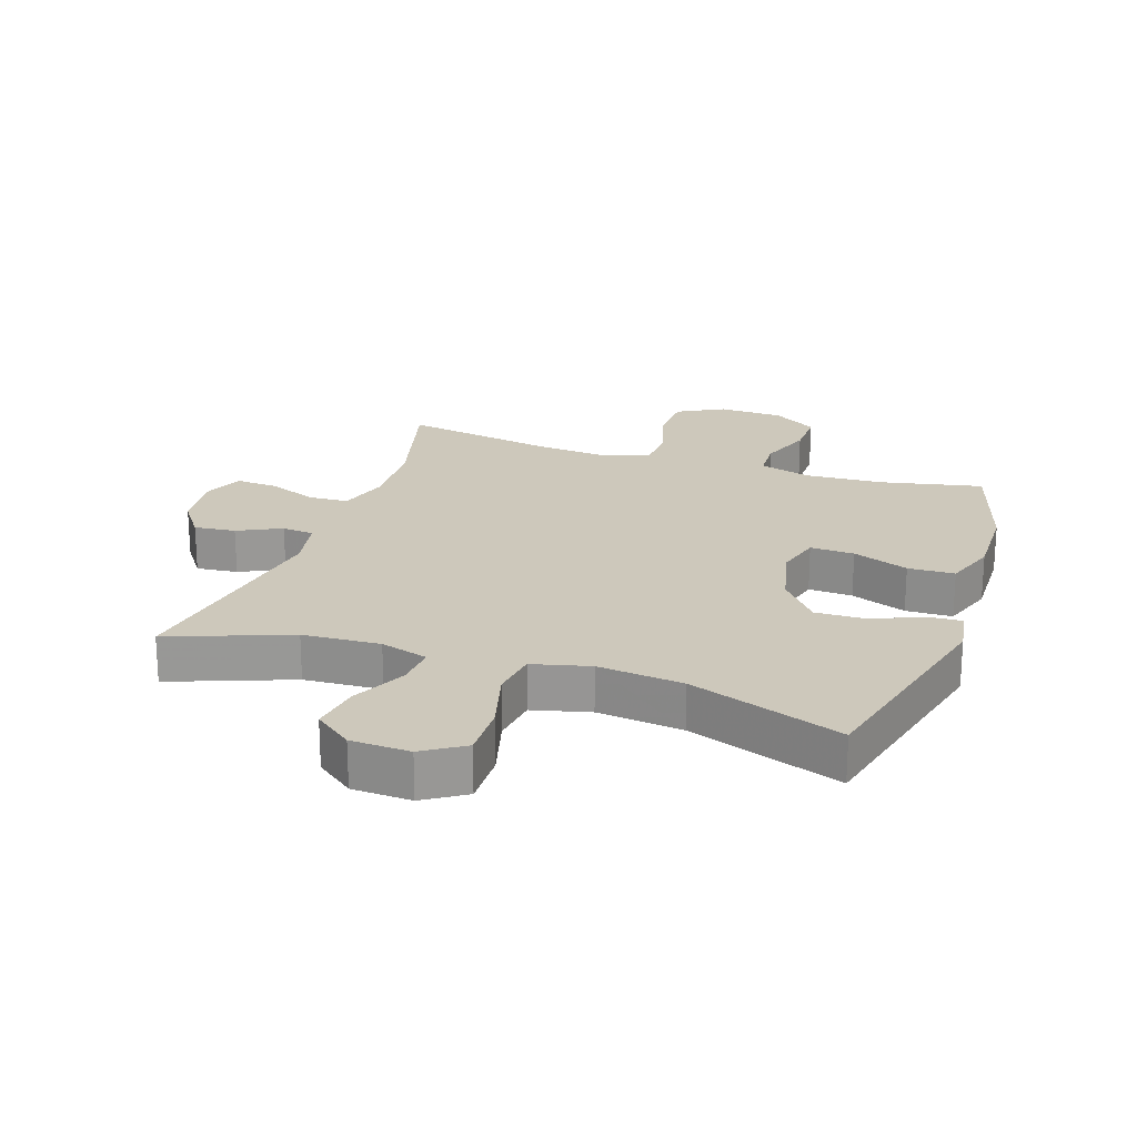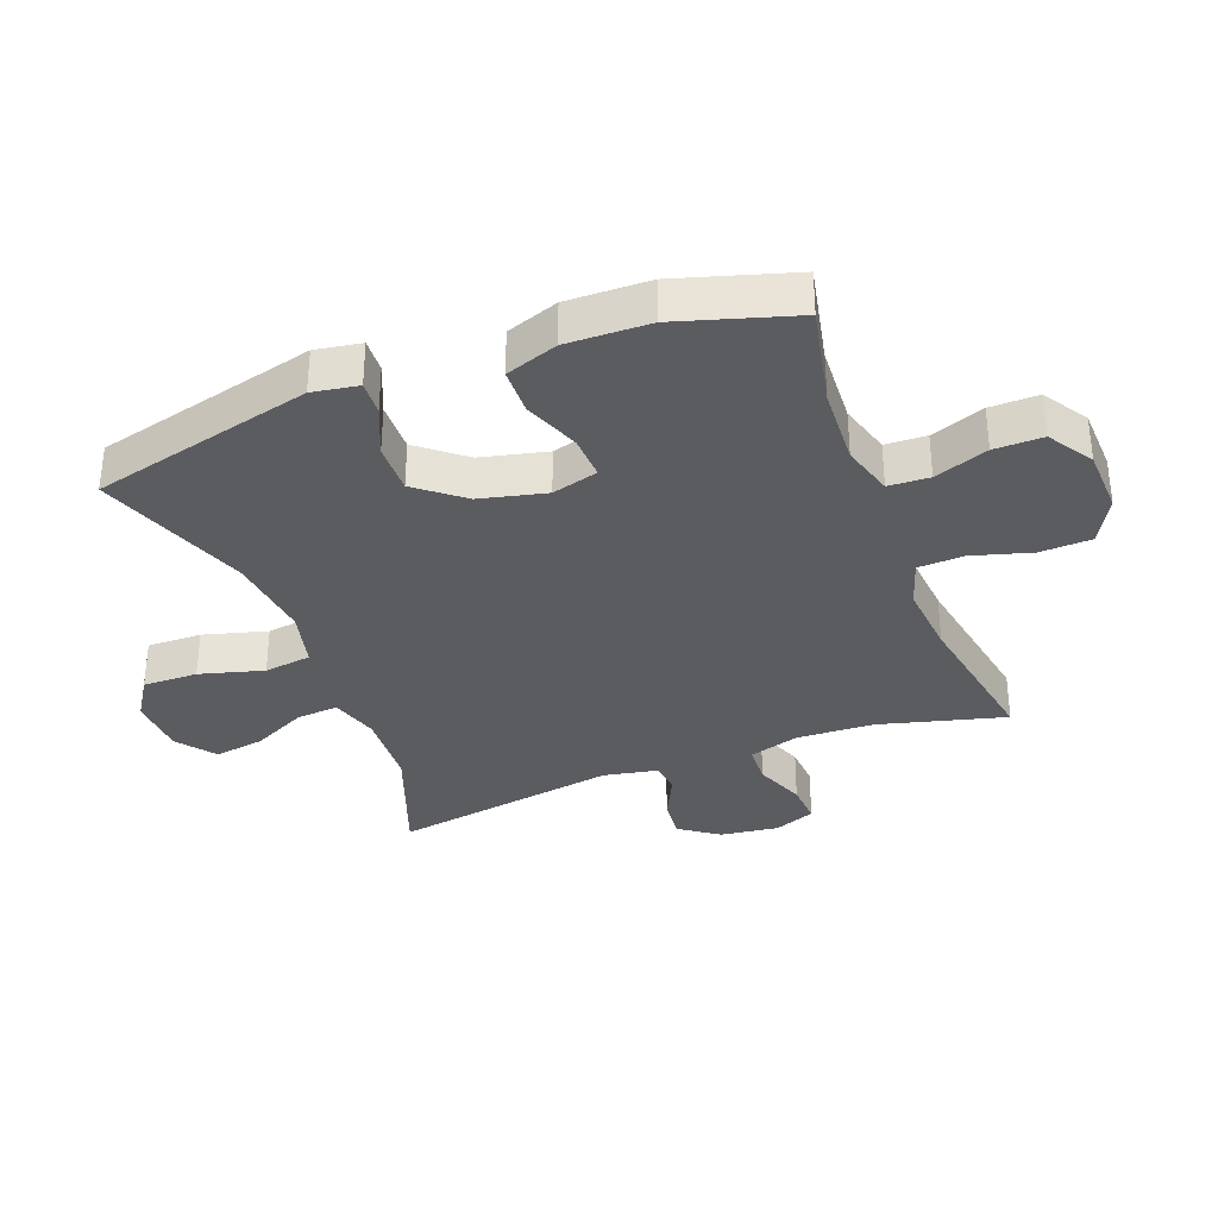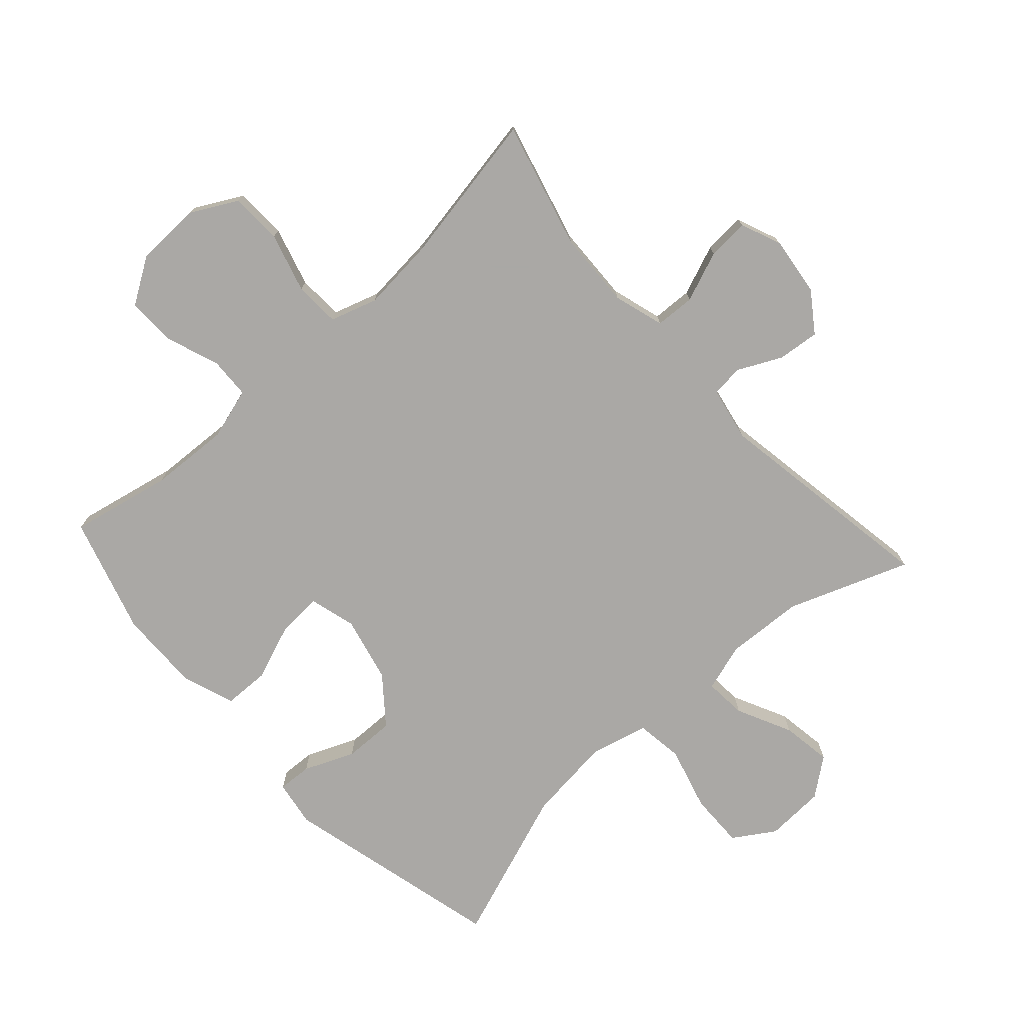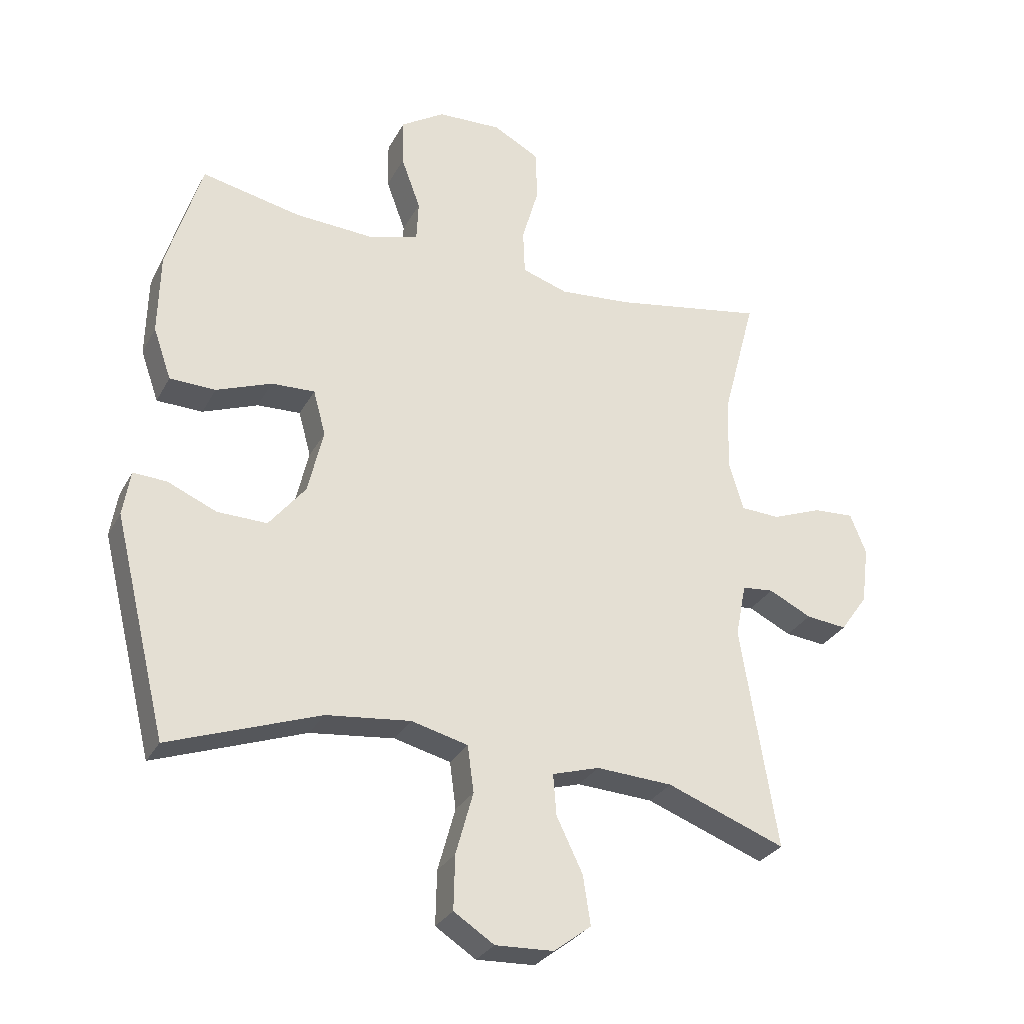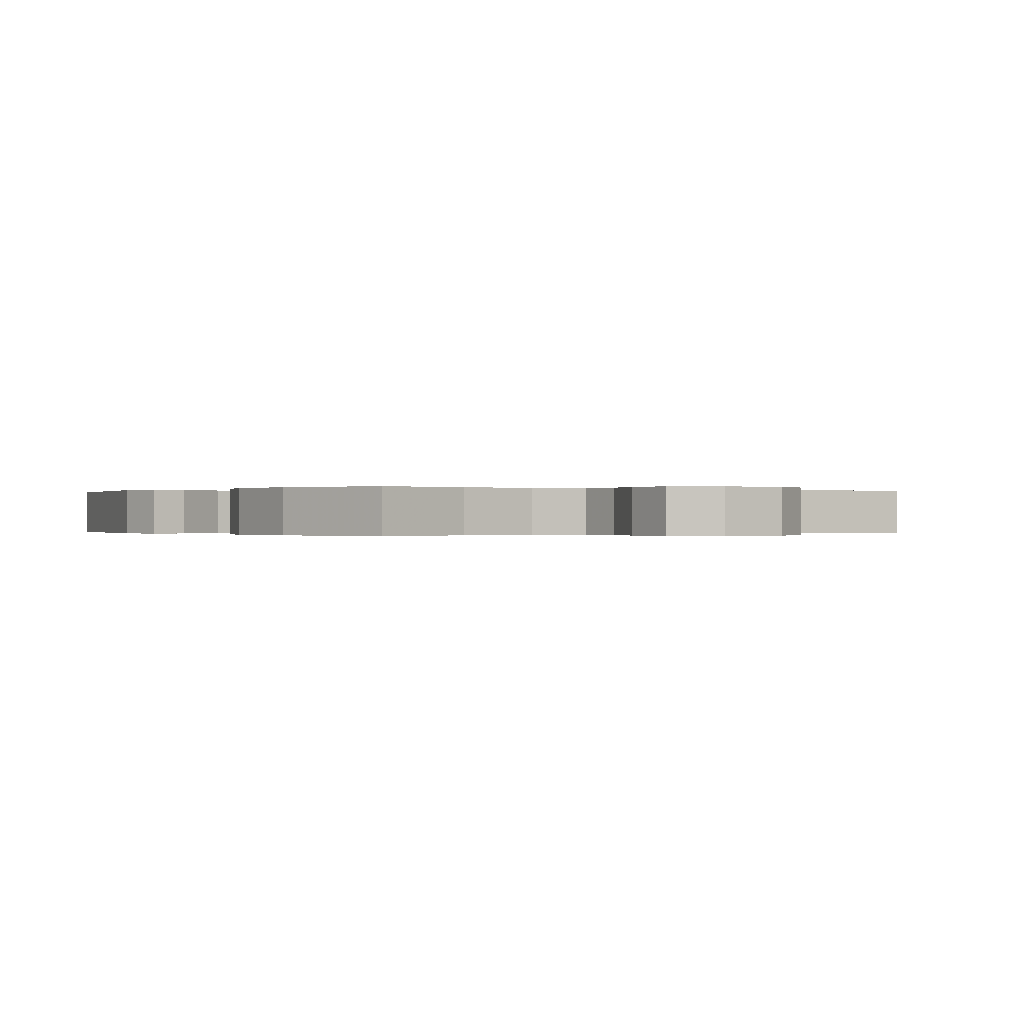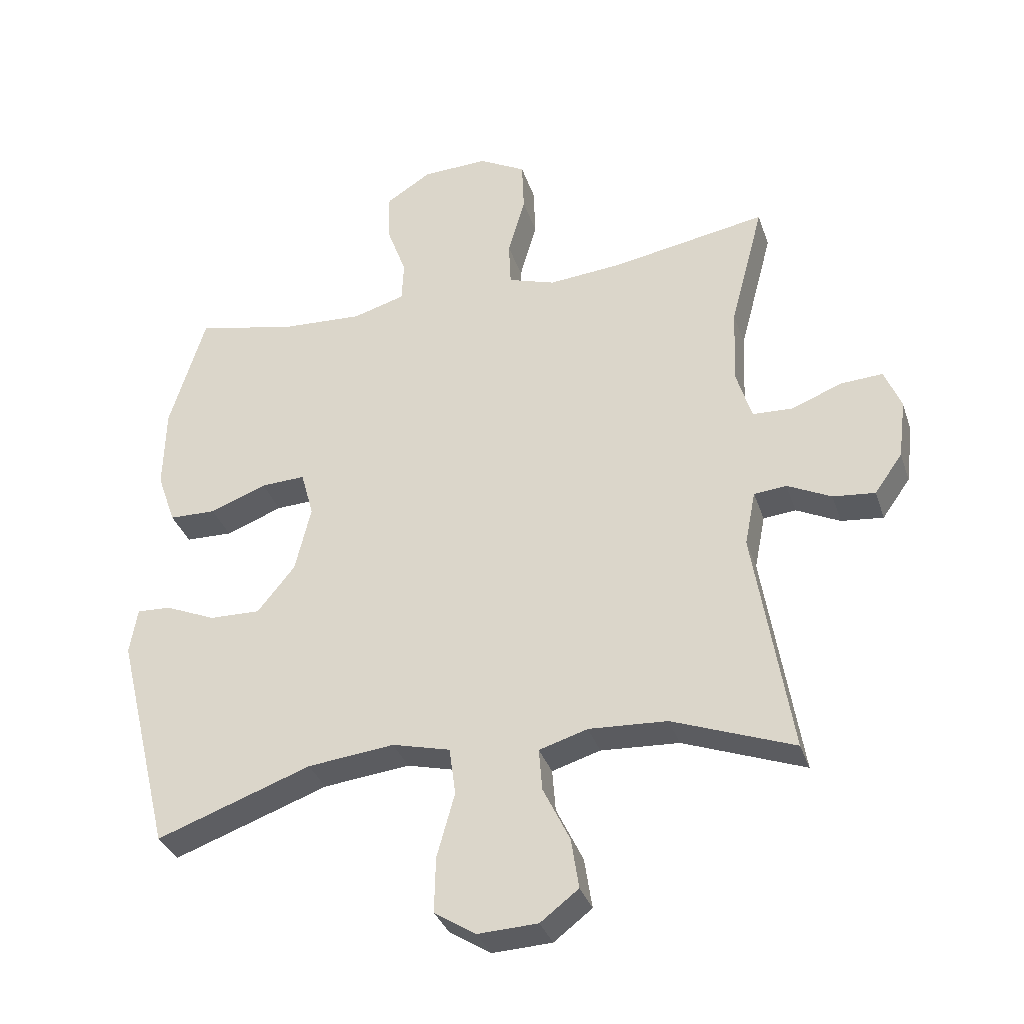
<metadata>
{"format":"obj","ext":"obj","renderer":"f3d","projection":"perspective","resolution":1024,"background":"white","views":[{"elev":21.8,"azim":-161.3,"up":"+Y"},{"elev":-34.1,"azim":-69.1,"up":"+Y"},{"elev":-75.1,"azim":42.3,"up":"+Y"},{"elev":-29.3,"azim":-23.6,"up":"+Z"},{"elev":-0.1,"azim":-34.8,"up":"+Y"},{"elev":-34.2,"azim":17.3,"up":"+Z"}]}
</metadata>
<code>
v -0.5 0.07 0.5
v -0.34 0.07 0.466
v -0.214 0.07 0.459
v -0.132 0.07 0.483
v -0.129 0.07 0.548
v -0.16 0.07 0.633
v -0.161 0.07 0.71
v -0.09 0.07 0.755
v 0.013 0.07 0.759
v 0.087 0.07 0.719
v 0.09 0.07 0.637
v 0.063 0.07 0.543
v 0.066 0.07 0.471
v 0.14 0.07 0.447
v 0.256 0.07 0.457
v 0.5 0.07 0.5
v 0.447 0.07 0.3
v 0.442 0.07 0.178
v 0.466 0.07 0.098
v 0.529 0.07 0.095
v 0.609 0.07 0.126
v 0.675 0.07 0.13
v 0.701 0.07 0.065
v 0.689 0.07 -0.028
v 0.645 0.07 -0.09
v 0.579 0.07 -0.083
v 0.51 0.07 -0.049
v 0.459 0.07 -0.054
v 0.442 0.07 -0.14
v 0.5 0.07 -0.5
v 0.309 0.07 -0.428
v 0.186 0.07 -0.421
v 0.11 0.07 -0.444
v 0.115 0.07 -0.51
v 0.157 0.07 -0.597
v 0.169 0.07 -0.676
v 0.109 0.07 -0.722
v 0.015 0.07 -0.726
v -0.05 0.07 -0.684
v -0.048 0.07 -0.597
v -0.02 0.07 -0.496
v -0.03 0.07 -0.421
v -0.121 0.07 -0.398
v -0.257 0.07 -0.413
v -0.5 0.07 -0.5
v -0.586 0.07 -0.149
v -0.574 0.07 -0.076
v -0.52 0.07 -0.079
v -0.441 0.07 -0.113
v -0.361 0.07 -0.115
v -0.302 0.07 -0.042
v -0.277 0.07 0.063
v -0.297 0.07 0.136
v -0.367 0.07 0.133
v -0.456 0.07 0.099
v -0.53 0.07 0.101
v -0.559 0.07 0.184
v -0.556 0.07 0.315
v -0.5 0 0.5
v -0.34 0 0.466
v -0.214 0 0.459
v -0.132 0 0.483
v -0.129 0 0.548
v -0.16 0 0.633
v -0.161 0 0.71
v -0.09 0 0.755
v 0.013 0 0.759
v 0.087 0 0.719
v 0.09 0 0.637
v 0.063 0 0.543
v 0.066 0 0.471
v 0.14 0 0.447
v 0.256 0 0.457
v 0.5 0 0.5
v 0.447 0 0.3
v 0.442 0 0.178
v 0.466 0 0.098
v 0.529 0 0.095
v 0.609 0 0.126
v 0.675 0 0.13
v 0.701 0 0.065
v 0.689 0 -0.028
v 0.645 0 -0.09
v 0.579 0 -0.083
v 0.51 0 -0.049
v 0.459 0 -0.054
v 0.442 0 -0.14
v 0.5 0 -0.5
v 0.309 0 -0.428
v 0.186 0 -0.421
v 0.11 0 -0.444
v 0.115 0 -0.51
v 0.157 0 -0.597
v 0.169 0 -0.676
v 0.109 0 -0.722
v 0.015 0 -0.726
v -0.05 0 -0.684
v -0.048 0 -0.597
v -0.02 0 -0.496
v -0.03 0 -0.421
v -0.121 0 -0.398
v -0.257 0 -0.413
v -0.5 0 -0.5
v -0.586 0 -0.149
v -0.574 0 -0.076
v -0.52 0 -0.079
v -0.441 0 -0.113
v -0.361 0 -0.115
v -0.302 0 -0.042
v -0.277 0 0.063
v -0.297 0 0.136
v -0.367 0 0.133
v -0.456 0 0.099
v -0.53 0 0.101
v -0.559 0 0.184
v -0.556 0 0.315
f 58 1 2
f 57 58 2
f 56 57 2
f 55 56 2
f 54 55 2
f 53 54 2 3
f 52 53 3 4
f 51 52 4
f 47 48 49
f 46 47 49
f 45 46 49
f 44 45 49
f 43 44 49 50
f 42 43 50 51
f 39 40 41
f 38 39 41
f 37 38 41
f 36 37 41
f 35 36 41
f 34 35 41
f 33 34 41 42
f 42 51 4
f 33 42 4
f 32 33 4
f 29 30 31
f 32 4 5
f 31 32 5
f 29 31 5
f 28 29 5
f 25 26 27
f 24 25 27
f 23 24 27
f 22 23 27
f 21 22 27
f 20 21 27
f 19 20 27 28
f 15 16 17
f 14 15 17 18
f 18 19 28
f 14 18 28
f 13 14 28
f 10 11 12
f 9 10 12
f 8 9 12 13
f 5 6 7
f 28 5 7
f 13 28 7
f 7 8 13
f 60 59 116
f 60 116 115
f 60 115 114
f 60 114 113
f 60 113 112
f 61 60 112 111
f 62 61 111 110
f 62 110 109
f 107 106 105
f 107 105 104
f 107 104 103
f 107 103 102
f 108 107 102 101
f 109 108 101 100
f 99 98 97
f 99 97 96
f 99 96 95
f 99 95 94
f 99 94 93
f 99 93 92
f 100 99 92 91
f 62 109 100
f 62 100 91
f 62 91 90
f 89 88 87
f 63 62 90
f 63 90 89
f 63 89 87
f 63 87 86
f 85 84 83
f 85 83 82
f 85 82 81
f 85 81 80
f 85 80 79
f 85 79 78
f 86 85 78 77
f 75 74 73
f 76 75 73 72
f 86 77 76
f 86 76 72
f 86 72 71
f 70 69 68
f 70 68 67
f 71 70 67 66
f 65 64 63
f 65 63 86
f 65 86 71
f 71 66 65
f 1 59 60 2
f 2 60 61 3
f 3 61 62 4
f 4 62 63 5
f 5 63 64 6
f 6 64 65 7
f 7 65 66 8
f 8 66 67 9
f 9 67 68 10
f 10 68 69 11
f 11 69 70 12
f 12 70 71 13
f 13 71 72 14
f 14 72 73 15
f 15 73 74 16
f 16 74 75 17
f 17 75 76 18
f 18 76 77 19
f 19 77 78 20
f 20 78 79 21
f 21 79 80 22
f 22 80 81 23
f 23 81 82 24
f 24 82 83 25
f 25 83 84 26
f 26 84 85 27
f 27 85 86 28
f 28 86 87 29
f 29 87 88 30
f 30 88 89 31
f 31 89 90 32
f 32 90 91 33
f 33 91 92 34
f 34 92 93 35
f 35 93 94 36
f 36 94 95 37
f 37 95 96 38
f 38 96 97 39
f 39 97 98 40
f 40 98 99 41
f 41 99 100 42
f 42 100 101 43
f 43 101 102 44
f 44 102 103 45
f 45 103 104 46
f 46 104 105 47
f 47 105 106 48
f 48 106 107 49
f 49 107 108 50
f 50 108 109 51
f 51 109 110 52
f 52 110 111 53
f 53 111 112 54
f 54 112 113 55
f 55 113 114 56
f 56 114 115 57
f 57 115 116 58
f 58 116 59 1

</code>
